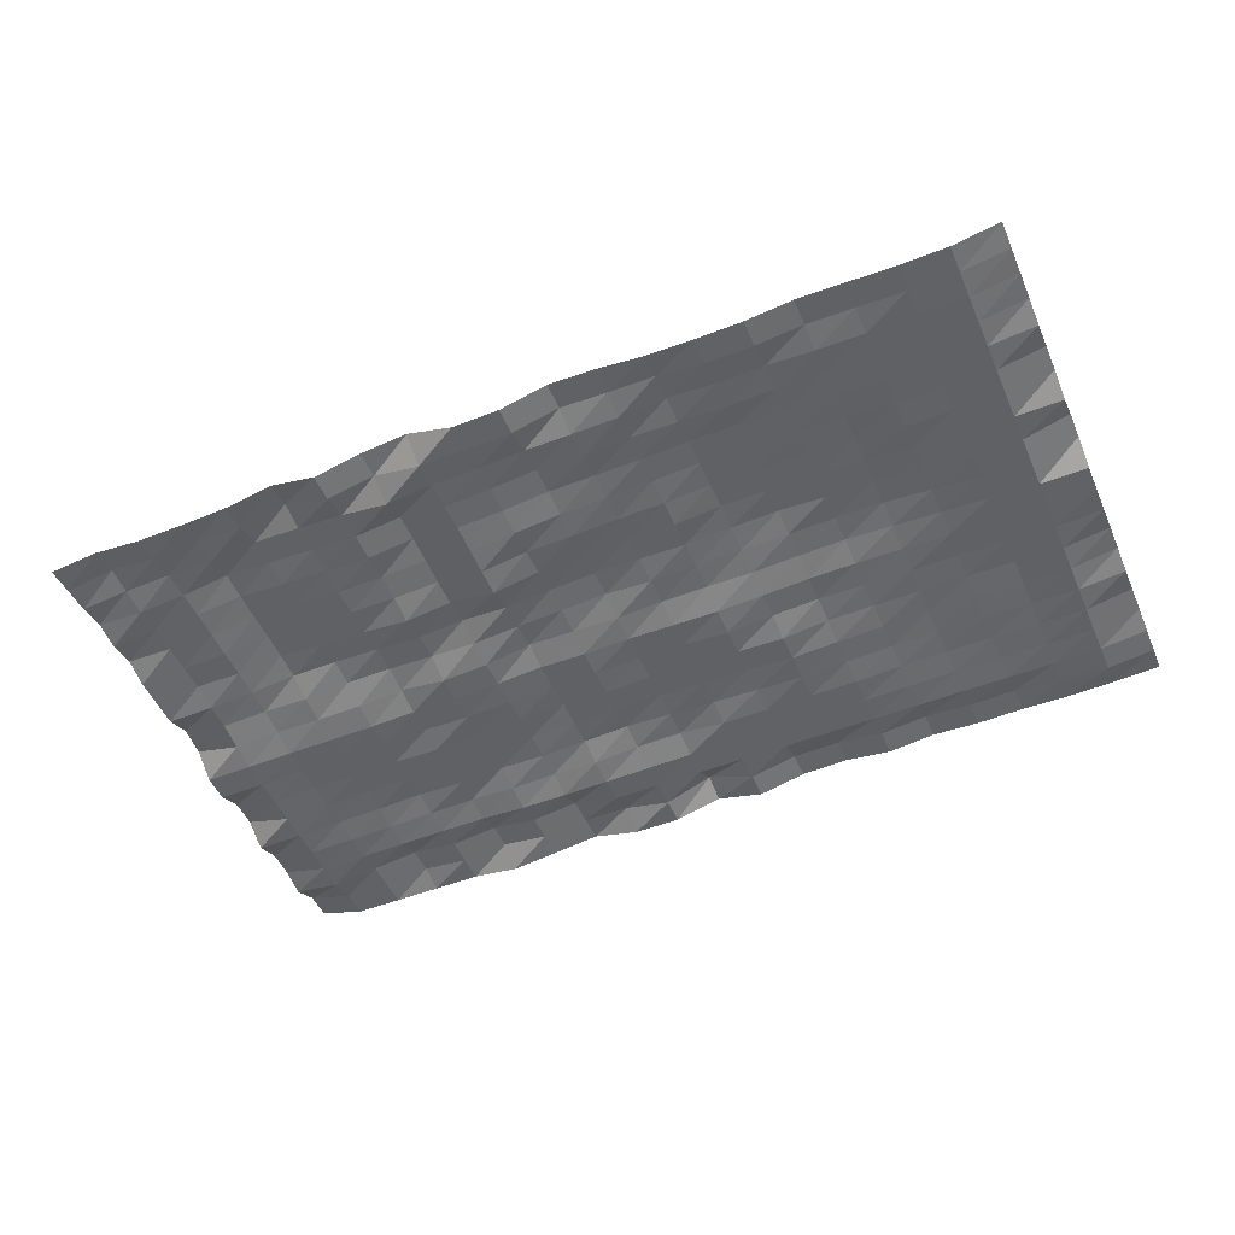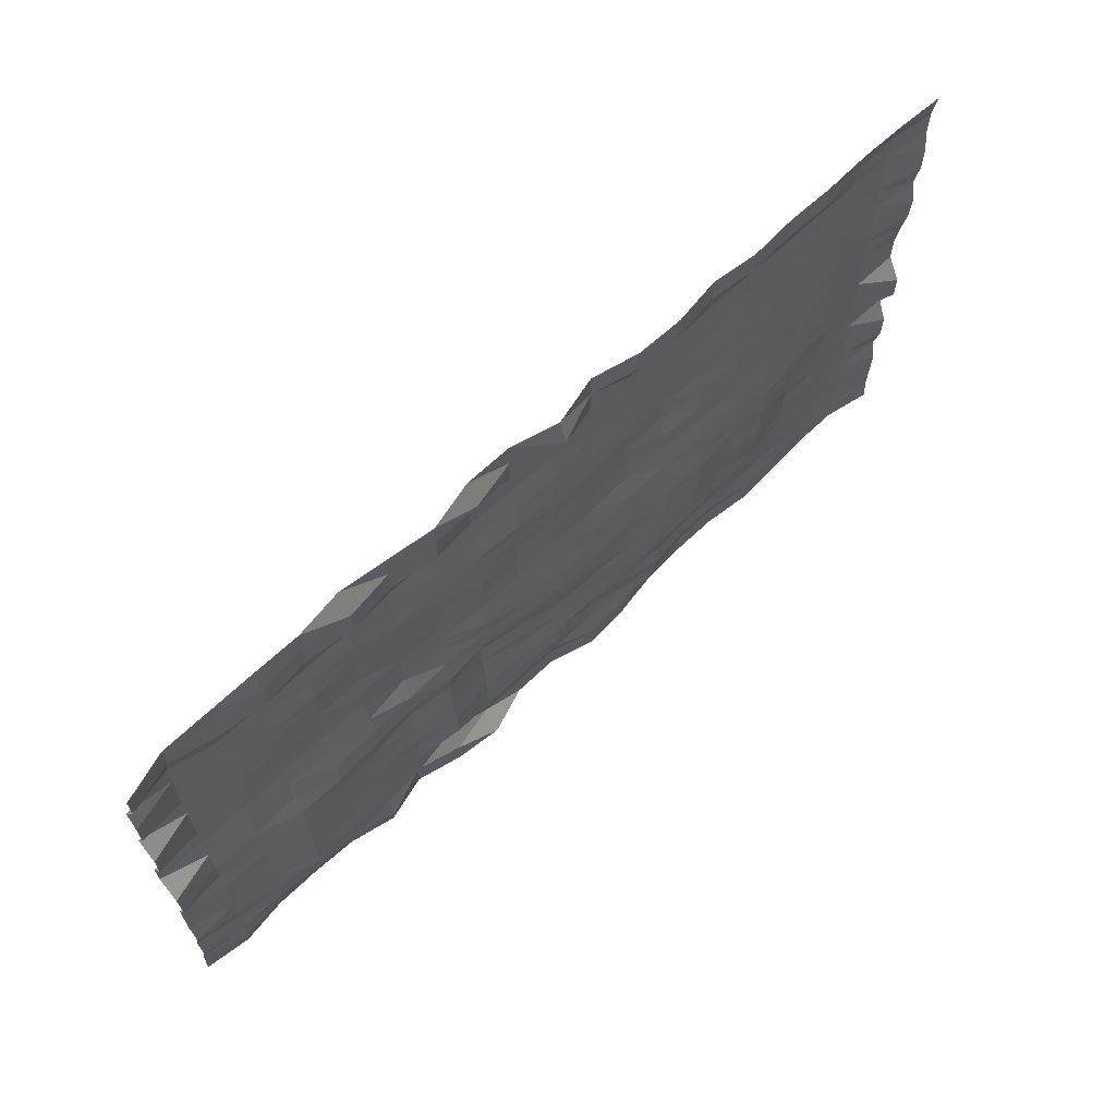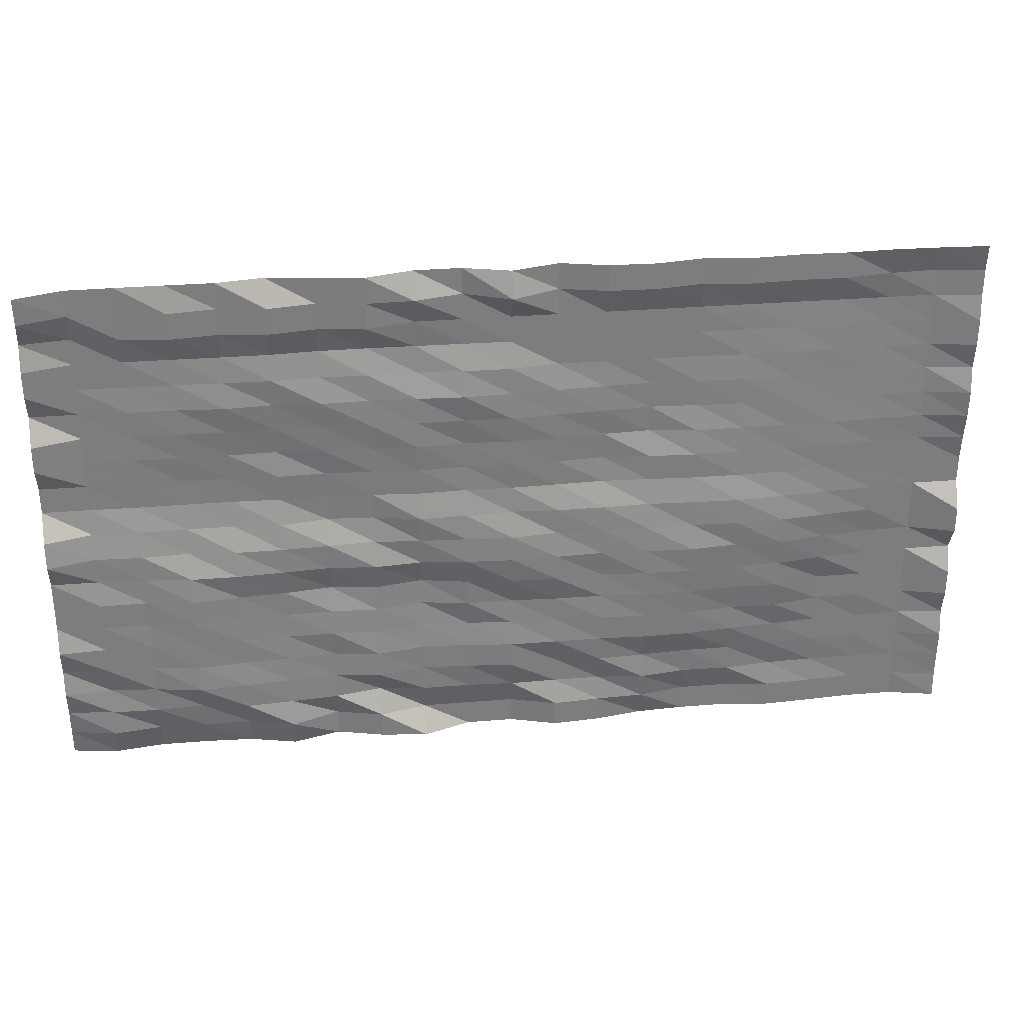
<metadata>
{"format":"obj","ext":"obj","renderer":"f3d","projection":"perspective","resolution":1024,"background":"white","views":[{"elev":-50.6,"azim":23.2,"up":"+Z"},{"elev":65.0,"azim":-43.9,"up":"+Y"},{"elev":31.2,"azim":-6.8,"up":"+Y"}]}
</metadata>
<code>
v -20 -11.5 -0.002917
v -18 -11.5 0.2529
v -16 -11.5 -0.002917
v -14 -11.5 -0.002917
v -12 -11.5 0.08101
v -10 -11.5 0.525
v -8 -11.5 -0.002918
v -6 -11.5 0.4734
v -4 -11.5 0.6891
v -2 -11.5 -0.002918
v 0 -11.5 -0.002918
v 2 -11.5 0.5527
v 4 -11.5 0.4187
v 6 -11.5 0.09358
v 8 -11.5 -0.002919
v 10 -11.5 -0.001191
v 12 -11.5 0.2205
v 14 -11.5 0.1204
v 16 -11.5 -0.00292
v 18 -11.5 -0.00292
v 20 -11.5 0.395
v -19.99 -10.35 0.1151
v -17.99 -10.35 0.4807
v -16 -10.35 0.2116
v -14 -10.35 0.2794
v -12 -10.35 0.2441
v -10 -10.35 0.7515
v -8 -10.35 -0.002626
v -6 -10.35 0.4737
v -4 -10.35 -0.002626
v -2 -10.35 -0.002626
v 0 -10.35 -0.002627
v 2 -10.35 0.553
v 4 -10.35 0.4189
v 6 -10.35 0.3581
v 8 -10.35 -0.002627
v 10 -10.35 -0.002627
v 12 -10.35 0.2208
v 14 -10.35 0.1207
v 16 -10.35 -0.002628
v 18 -10.35 -0.002628
v 20 -10.35 0.3388
v -19.99 -9.2 0.2104
v -17.99 -9.2 0.4282
v -15.99 -9.2 0.4768
v -14 -9.2 0.3747
v -12 -9.2 0.6549
v -10 -9.2 0.5288
v -8 -9.2 0.366
v -6 -9.2 -0.002334
v -4.002 -9.215 0.2112
v -2.002 -9.215 0.2112
v -0.003638 -9.221 0.2973
v 1.992 -9.215 0.2784
v 3.992 -9.215 0.2784
v 5.99 -9.218 0.466
v 7.996 -9.212 0.226
v 9.998 -9.215 0.2579
v 12 -9.206 0.08078
v 14 -9.202 0.02958
v 16 -9.2 -0.002336
v 18 -9.2 -0.002336
v 20 -9.2 0.3628
v -19.99 -8.05 0.4785
v -17.99 -8.05 0.33
v -15.99 -8.05 0.4927
v -13.99 -8.05 0.8052
v -12 -8.05 0.6483
v -10 -8.047 0.4958
v -8.001 -8.047 0.333
v -6.002 -8.065 0.5774
v -4.002 -8.065 0.2115
v -2.004 -8.071 0.2975
v -0.01003 -8.08 0.4922
v 1.992 -8.065 0.2787
v 3.988 -8.074 0.4558
v 5.99 -8.068 0.3698
v 7.998 -8.065 0.2582
v 9.998 -8.065 0.2582
v 12 -8.062 0.2144
v 14 -8.056 0.08107
v 16 -8.052 0.02987
v 18 -8.05 -0.002044
v 20 -8.05 0.404
v -19.99 -6.9 0.3302
v -17.99 -6.9 0.493
v -15.99 -6.9 0.493
v -14 -6.899 0.7483
v -12 -6.896 0.5548
v -10 -6.895 0.4435
v -8.002 -6.894 0.3084
v -6.003 -6.912 0.5469
v -4.002 -6.915 0.2118
v -2.004 -6.921 0.2978
v -0.01003 -6.93 0.4925
v 1.99 -6.93 0.4925
v 3.989 -6.924 0.4976
v 5.989 -6.929 0.5776
v 7.992 -6.926 0.5577
v 9.998 -6.915 0.3961
v 12 -6.915 0.2585
v 14 -6.906 0.08136
v 16 -6.902 0.03016
v 18 -6.9 -0.001753
v 20 -6.9 0.1905
v -19.99 -5.75 0.6111
v -17.99 -5.75 0.4933
v -15.99 -5.75 0.4933
v -14 -5.748 0.7304
v -12 -5.747 0.5479
v -10 -5.753 0.3912
v -8.002 -5.752 0.3893
v -6.001 -5.769 0.4461
v -4.001 -5.77 0.1288
v -2.005 -5.777 0.2028
v -0.01287 -5.787 0.3892
v 1.986 -5.789 0.433
v 3.988 -5.777 0.506
v 5.989 -5.781 0.5939
v 7.992 -5.778 0.5739
v 9.998 -5.77 0.374
v 12 -5.765 0.4007
v 14 -5.756 0.08165
v 16 -5.756 0.08165
v 18 -5.75 -0.001461
v 20 -5.75 0.4557
v -19.99 -4.6 0.3308
v -17.99 -4.6 0.4936
v -15.99 -4.602 0.458
v -14 -4.599 0.7235
v -12 -4.603 0.5107
v -10 -4.607 0.3588
v -8 -4.61 0.3232
v -6.003 -4.622 0.3818
v -4.002 -4.623 0.048
v -2.011 -4.641 0.3294
v -0.01246 -4.639 0.3444
v 1.986 -4.639 0.4333
v 3.988 -4.629 0.4621
v 5.988 -4.633 0.6076
v 7.991 -4.63 0.6075
v 9.998 -4.622 0.4583
v 12 -4.62 0.4918
v 14 -4.606 0.08194
v 16 -4.606 0.08194
v 18 -4.6 -0.001169
v 20 -4.6 0.456
v -19.99 -3.45 0.3311
v -17.99 -3.45 0.4939
v -15.99 -3.452 0.4583
v -14 -3.449 0.6978
v -12 -3.455 0.4823
v -10 -3.457 0.3591
v -7.999 -3.46 0.128
v -6.001 -3.474 0.3342
v -4.002 -3.475 0.001162
v -2.005 -3.484 0.3547
v -0.01246 -3.489 0.5214
v 1.987 -3.489 0.5864
v 3.986 -3.485 0.4396
v 5.987 -3.487 0.6139
v 7.991 -3.481 0.6498
v 9.998 -3.473 0.4905
v 12 -3.473 0.4905
v 14 -3.459 0.2528
v 16 -3.456 0.08223
v 18 -3.45 -0.0008771
v 20 -3.45 -0.0008773
v -19.99 -2.3 0.3314
v -17.99 -2.3 0.3314
v -15.99 -2.3 0.4338
v -14 -2.301 0.6128
v -12 -2.305 0.6045
v -9.998 -2.309 0.4879
v -7.996 -2.308 0.3521
v -6 -2.323 0.4995
v -4.001 -2.326 0.3446
v -2.004 -2.334 0.5297
v -0.01127 -2.342 0.6203
v 1.987 -2.34 0.5742
v 3.986 -2.335 0.5105
v 5.987 -2.338 0.5988
v 7.991 -2.331 0.6855
v 9.998 -2.323 0.5287
v 12 -2.323 0.5508
v 14 -2.311 0.2928
v 16 -2.306 0.08253
v 18 -2.3 -0.0005852
v 20 -2.3 0.6186
v -19.99 -1.15 0.8569
v -17.99 -1.15 0.3317
v -15.99 -1.152 0.4081
v -14 -1.153 0.3064
v -12 -1.157 0.4706
v -9.997 -1.158 0.4638
v -7.996 -1.159 0.3687
v -5.999 -1.173 0.2558
v -4.001 -1.179 0.4071
v -2.003 -1.183 0.4992
v -0.01139 -1.192 0.5911
v 1.989 -1.175 0.4536
v 3.989 -1.178 0.4836
v 5.988 -1.179 0.5369
v 7.997 -1.172 0.5173
v 9.998 -1.173 0.5742
v 12 -1.17 0.5304
v 14 -1.161 0.3382
v 16 -1.153 0.1569
v 18 -1.15 -0.0002934
v 20 -1.15 0.6189
v -20 -0.0001777 0.7003
v -17.99 -3.981e-05 0.1569
v -16 -0.001797 0.2429
v -14 -0.002885 0.1685
v -12 -0.005398 0.1622
v -9.997 -0.007729 0.3013
v -7.996 -0.008914 0.0005968
v -5.997 -0.00732 0.1186
v -4 -0.0291 0.479
v -2.002 -0.02734 0.4134
v -0.002641 -0.01779 0.3318
v 1.99 -0.02393 0.4429
v 3.99 -0.02575 0.4401
v 5.995 -0.02023 0.3901
v 7.996 -0.01696 0.4818
v 9.999 -0.02046 0.5306
v 12 -0.01379 0.3973
v 14 -0.008886 0.2758
v 16 -0.001269 0.1572
v 18 3.993e-10 -1.574e-06
v 20 4.437e-10 -1.748e-06
v -20 1.15 0.0002936
v -18 1.15 0.006701
v -16 1.149 0.03642
v -14 1.146 0.02099
v -12 1.146 0.01728
v -9.997 1.142 0.08187
v -7.996 1.143 0.01977
v -5.996 1.14 0.1373
v -3.997 1.136 0.2683
v -1.999 1.138 0.2002
v -0.001367 1.138 0.246
v 1.997 1.141 0.1952
v 3.998 1.14 0.1322
v 5.999 1.139 0.2132
v 8 1.142 0.3145
v 10 1.142 0.3145
v 12 1.142 0.273
v 14 1.144 0.21
v 16 1.147 0.1441
v 18 1.15 0.0002903
v 20 1.15 0.0002901
v -20 2.3 0.0005854
v -18 2.3 0.006993
v -16 2.299 0.04884
v -14 2.296 0.02129
v -12 2.294 0.03345
v -9.998 2.295 0.1178
v -7.997 2.293 0.05272
v -5.995 2.289 0.1525
v -3.997 2.288 0.281
v -1.997 2.29 0.1673
v -0.002564 2.291 0.282
v 1.997 2.291 0.1954
v 3.997 2.291 0.0521
v 5.999 2.289 0.2135
v 8 2.292 0.3148
v 10 2.292 0.2733
v 12 2.292 0.2229
v 14 2.294 0.2103
v 16 2.297 0.1444
v 18 2.3 0.0005821
v 20 2.3 0.1411
v -20 3.45 0.5987
v -18 3.45 0.007285
v -16 3.45 0.05903
v -14 3.446 0.07235
v -12 3.445 0.06634
v -9.997 3.442 0.00281
v -7.995 3.439 0.1468
v -5.995 3.437 0.1716
v -3.996 3.444 0.3234
v -1.998 3.442 0.1827
v -0.002564 3.441 0.2823
v 1.997 3.443 0.2082
v 3.997 3.443 0.07403
v 6 3.444 -0.01593
v 8 3.442 0.2232
v 10 3.442 0.2232
v 12 3.444 0.1991
v 14 3.446 0.1831
v 16 3.449 0.156
v 18 3.45 0.02392
v 20 3.45 0.3448
v -20 4.6 0.599
v -18 4.6 0.001169
v -16 4.6 0.05932
v -14 4.6 0.112
v -12 4.595 0.1342
v -9.997 4.593 0.07855
v -7.996 4.592 0.1827
v -5.996 4.592 0.2404
v -3.995 4.596 0.2938
v -1.999 4.592 0.2695
v -0.002861 4.593 0.3359
v 1.997 4.593 0.2085
v 3.999 4.597 0.1245
v 6 4.6 0.001167
v 8 4.592 0.07688
v 10 4.594 0.1537
v 12 4.596 0.1834
v 14 4.597 0.1375
v 16 4.6 0.1162
v 18 4.6 0.02421
v 20 4.6 0.4031
v -20 5.75 0.001461
v -18 5.75 0.001461
v -16 5.75 0.07102
v -14 5.75 0.1123
v -12 5.75 0.2259
v -9.996 5.749 0.1239
v -7.996 5.753 0.254
v -5.997 5.753 0.2022
v -3.998 5.753 0.2837
v -1.999 5.751 0.3777
v -0.0001278 5.75 0.283
v 2 5.75 0.1782
v 4 5.75 0.07205
v 6 5.75 0.001459
v 8 5.749 0.06923
v 10 5.747 0.1378
v 12 5.747 0.1378
v 14 5.749 0.1046
v 16 5.75 0.08457
v 18 5.75 0.001458
v 20 5.75 0.2
v -20 6.9 0.5342
v -18 6.9 0.001753
v -16 6.9 0.00816
v -14 6.9 0.05991
v -12 6.9 0.1126
v -9.998 6.901 0.1723
v -7.996 6.902 0.06716
v -5.998 6.903 0.1498
v -3.998 6.903 0.03626
v -1.999 6.901 0.2243
v 2.101e-08 6.9 0.2421
v 2 6.9 0.001751
v 4 6.9 0.001751
v 6 6.9 0.00175
v 8 6.9 0.00175
v 10 6.899 0.07492
v 12 6.899 0.1049
v 14 6.9 0.08144
v 16 6.9 0.04693
v 18 6.9 0.001749
v 20 6.9 0.3833
v -20 8.05 0.5345
v -18 8.05 0.002044
v -16 8.05 0.002044
v -14 8.05 0.007144
v -12 8.05 0.03684
v -9.999 8.05 0.03725
v -7.998 8.051 -0.07515
v -5.997 8.052 -0.08262
v -3.999 8.051 -0.05824
v -2 8.051 -0.02741
v 0 8.05 0.002043
v 2 8.05 0.002043
v 4 8.05 0.002043
v 6 8.05 0.002042
v 8 8.05 0.002042
v 10 8.05 0.02509
v 12 8.05 0.04722
v 14 8.05 0.04722
v 16 8.05 0.01922
v 18 8.05 0.002041
v 20 8.05 0.3836
v -19.98 9.191 0.2681
v -18 9.2 0.002336
v -16 9.2 0.2746
v -14 9.2 0.5115
v -12 9.2 0.28
v -10 9.2 0.5122
v -8 9.2 0.2423
v -6 9.2 0.5002
v -4 9.2 0.002335
v -2 9.2 0.002335
v 0 9.2 0.002335
v 2 9.2 0.002335
v 4 9.2 0.002334
v 6 9.2 0.002334
v 8 9.2 0.002334
v 10 9.2 0.002334
v 12 9.2 0.002334
v 14 9.2 0.002333
v 16 9.2 0.002333
v 18 9.2 0.002333
v 20 9.2 0.2409
v -19.92 10.31 0.8271
v -17.97 10.34 0.2779
v -16 10.35 0.2749
v -14 10.35 0.5118
v -12 10.35 0.2803
v -10 10.35 0.5125
v -8 10.35 0.2426
v -6 10.35 0.5005
v -4 10.35 0.4625
v -2 10.35 0.002627
v 6.993e-08 10.35 0.8025
v 2 10.35 0.002626
v 4 10.35 0.4571
v 6 10.35 0.5041
v 8 10.35 0.2237
v 10 10.35 0.4444
v 12 10.35 0.3242
v 14 10.35 0.3613
v 16 10.35 0.09789
v 18 10.35 0.002625
v 20 10.35 0.2412
v -19.94 11.47 0.8648
v -17.97 11.49 0.2782
v -16 11.5 0.2752
v -14 11.5 0.2711
v -12 11.5 0.2806
v -10 11.5 0.002919
v -8 11.5 0.2429
v -6 11.5 0.5008
v -4 11.5 0.002919
v -2 11.5 0.002919
v 4.428e-08 11.5 0.5094
v 2 11.5 0.002918
v 4 11.5 0.4574
v 6 11.5 0.5044
v 8 11.5 0.224
v 10 11.5 0.4447
v 12 11.5 0.3245
v 14 11.5 0.3616
v 16 11.5 0.2889
v 17.98 11.5 0.3166
v 19.98 11.5 0.412
f 2 23 22 1
f 3 24 23 2
f 4 25 24 3
f 5 26 25 4
f 6 27 26 5
f 7 28 27 6
f 8 29 28 7
f 9 30 29 8
f 10 31 30 9
f 11 32 31 10
f 12 33 32 11
f 13 34 33 12
f 14 35 34 13
f 15 36 35 14
f 16 37 36 15
f 17 38 37 16
f 18 39 38 17
f 19 40 39 18
f 20 41 40 19
f 21 42 41 20
f 23 44 43 22
f 24 45 44 23
f 25 46 45 24
f 26 47 46 25
f 27 48 47 26
f 28 49 48 27
f 29 50 49 28
f 30 51 50 29
f 31 52 51 30
f 32 53 52 31
f 33 54 53 32
f 34 55 54 33
f 35 56 55 34
f 36 57 56 35
f 37 58 57 36
f 38 59 58 37
f 39 60 59 38
f 40 61 60 39
f 41 62 61 40
f 42 63 62 41
f 44 65 64 43
f 45 66 65 44
f 46 67 66 45
f 47 68 67 46
f 48 69 68 47
f 49 70 69 48
f 50 71 70 49
f 51 72 71 50
f 52 73 72 51
f 53 74 73 52
f 54 75 74 53
f 55 76 75 54
f 56 77 76 55
f 57 78 77 56
f 58 79 78 57
f 59 80 79 58
f 60 81 80 59
f 61 82 81 60
f 62 83 82 61
f 63 84 83 62
f 65 86 85 64
f 66 87 86 65
f 67 88 87 66
f 68 89 88 67
f 69 90 89 68
f 70 91 90 69
f 71 92 91 70
f 72 93 92 71
f 73 94 93 72
f 74 95 94 73
f 75 96 95 74
f 76 97 96 75
f 77 98 97 76
f 78 99 98 77
f 79 100 99 78
f 80 101 100 79
f 81 102 101 80
f 82 103 102 81
f 83 104 103 82
f 84 105 104 83
f 86 107 106 85
f 87 108 107 86
f 88 109 108 87
f 89 110 109 88
f 90 111 110 89
f 91 112 111 90
f 92 113 112 91
f 93 114 113 92
f 94 115 114 93
f 95 116 115 94
f 96 117 116 95
f 97 118 117 96
f 98 119 118 97
f 99 120 119 98
f 100 121 120 99
f 101 122 121 100
f 102 123 122 101
f 103 124 123 102
f 104 125 124 103
f 105 126 125 104
f 107 128 127 106
f 108 129 128 107
f 109 130 129 108
f 110 131 130 109
f 111 132 131 110
f 112 133 132 111
f 113 134 133 112
f 114 135 134 113
f 115 136 135 114
f 116 137 136 115
f 117 138 137 116
f 118 139 138 117
f 119 140 139 118
f 120 141 140 119
f 121 142 141 120
f 122 143 142 121
f 123 144 143 122
f 124 145 144 123
f 125 146 145 124
f 126 147 146 125
f 128 149 148 127
f 129 150 149 128
f 130 151 150 129
f 131 152 151 130
f 132 153 152 131
f 133 154 153 132
f 134 155 154 133
f 135 156 155 134
f 136 157 156 135
f 137 158 157 136
f 138 159 158 137
f 139 160 159 138
f 140 161 160 139
f 141 162 161 140
f 142 163 162 141
f 143 164 163 142
f 144 165 164 143
f 145 166 165 144
f 146 167 166 145
f 147 168 167 146
f 149 170 169 148
f 150 171 170 149
f 151 172 171 150
f 152 173 172 151
f 153 174 173 152
f 154 175 174 153
f 155 176 175 154
f 156 177 176 155
f 157 178 177 156
f 158 179 178 157
f 159 180 179 158
f 160 181 180 159
f 161 182 181 160
f 162 183 182 161
f 163 184 183 162
f 164 185 184 163
f 165 186 185 164
f 166 187 186 165
f 167 188 187 166
f 168 189 188 167
f 170 191 190 169
f 171 192 191 170
f 172 193 192 171
f 173 194 193 172
f 174 195 194 173
f 175 196 195 174
f 176 197 196 175
f 177 198 197 176
f 178 199 198 177
f 179 200 199 178
f 180 201 200 179
f 181 202 201 180
f 182 203 202 181
f 183 204 203 182
f 184 205 204 183
f 185 206 205 184
f 186 207 206 185
f 187 208 207 186
f 188 209 208 187
f 189 210 209 188
f 191 212 211 190
f 192 213 212 191
f 193 214 213 192
f 194 215 214 193
f 195 216 215 194
f 196 217 216 195
f 197 218 217 196
f 198 219 218 197
f 199 220 219 198
f 200 221 220 199
f 201 222 221 200
f 202 223 222 201
f 203 224 223 202
f 204 225 224 203
f 205 226 225 204
f 206 227 226 205
f 207 228 227 206
f 208 229 228 207
f 209 230 229 208
f 210 231 230 209
f 212 233 232 211
f 213 234 233 212
f 214 235 234 213
f 215 236 235 214
f 216 237 236 215
f 217 238 237 216
f 218 239 238 217
f 219 240 239 218
f 220 241 240 219
f 221 242 241 220
f 222 243 242 221
f 223 244 243 222
f 224 245 244 223
f 225 246 245 224
f 226 247 246 225
f 227 248 247 226
f 228 249 248 227
f 229 250 249 228
f 230 251 250 229
f 231 252 251 230
f 233 254 253 232
f 234 255 254 233
f 235 256 255 234
f 236 257 256 235
f 237 258 257 236
f 238 259 258 237
f 239 260 259 238
f 240 261 260 239
f 241 262 261 240
f 242 263 262 241
f 243 264 263 242
f 244 265 264 243
f 245 266 265 244
f 246 267 266 245
f 247 268 267 246
f 248 269 268 247
f 249 270 269 248
f 250 271 270 249
f 251 272 271 250
f 252 273 272 251
f 254 275 274 253
f 255 276 275 254
f 256 277 276 255
f 257 278 277 256
f 258 279 278 257
f 259 280 279 258
f 260 281 280 259
f 261 282 281 260
f 262 283 282 261
f 263 284 283 262
f 264 285 284 263
f 265 286 285 264
f 266 287 286 265
f 267 288 287 266
f 268 289 288 267
f 269 290 289 268
f 270 291 290 269
f 271 292 291 270
f 272 293 292 271
f 273 294 293 272
f 275 296 295 274
f 276 297 296 275
f 277 298 297 276
f 278 299 298 277
f 279 300 299 278
f 280 301 300 279
f 281 302 301 280
f 282 303 302 281
f 283 304 303 282
f 284 305 304 283
f 285 306 305 284
f 286 307 306 285
f 287 308 307 286
f 288 309 308 287
f 289 310 309 288
f 290 311 310 289
f 291 312 311 290
f 292 313 312 291
f 293 314 313 292
f 294 315 314 293
f 296 317 316 295
f 297 318 317 296
f 298 319 318 297
f 299 320 319 298
f 300 321 320 299
f 301 322 321 300
f 302 323 322 301
f 303 324 323 302
f 304 325 324 303
f 305 326 325 304
f 306 327 326 305
f 307 328 327 306
f 308 329 328 307
f 309 330 329 308
f 310 331 330 309
f 311 332 331 310
f 312 333 332 311
f 313 334 333 312
f 314 335 334 313
f 315 336 335 314
f 317 338 337 316
f 318 339 338 317
f 319 340 339 318
f 320 341 340 319
f 321 342 341 320
f 322 343 342 321
f 323 344 343 322
f 324 345 344 323
f 325 346 345 324
f 326 347 346 325
f 327 348 347 326
f 328 349 348 327
f 329 350 349 328
f 330 351 350 329
f 331 352 351 330
f 332 353 352 331
f 333 354 353 332
f 334 355 354 333
f 335 356 355 334
f 336 357 356 335
f 338 359 358 337
f 339 360 359 338
f 340 361 360 339
f 341 362 361 340
f 342 363 362 341
f 343 364 363 342
f 344 365 364 343
f 345 366 365 344
f 346 367 366 345
f 347 368 367 346
f 348 369 368 347
f 349 370 369 348
f 350 371 370 349
f 351 372 371 350
f 352 373 372 351
f 353 374 373 352
f 354 375 374 353
f 355 376 375 354
f 356 377 376 355
f 357 378 377 356
f 359 380 379 358
f 360 381 380 359
f 361 382 381 360
f 362 383 382 361
f 363 384 383 362
f 364 385 384 363
f 365 386 385 364
f 366 387 386 365
f 367 388 387 366
f 368 389 388 367
f 369 390 389 368
f 370 391 390 369
f 371 392 391 370
f 372 393 392 371
f 373 394 393 372
f 374 395 394 373
f 375 396 395 374
f 376 397 396 375
f 377 398 397 376
f 378 399 398 377
f 380 401 400 379
f 381 402 401 380
f 382 403 402 381
f 383 404 403 382
f 384 405 404 383
f 385 406 405 384
f 386 407 406 385
f 387 408 407 386
f 388 409 408 387
f 389 410 409 388
f 390 411 410 389
f 391 412 411 390
f 392 413 412 391
f 393 414 413 392
f 394 415 414 393
f 395 416 415 394
f 396 417 416 395
f 397 418 417 396
f 398 419 418 397
f 399 420 419 398
f 401 422 421 400
f 402 423 422 401
f 403 424 423 402
f 404 425 424 403
f 405 426 425 404
f 406 427 426 405
f 407 428 427 406
f 408 429 428 407
f 409 430 429 408
f 410 431 430 409
f 411 432 431 410
f 412 433 432 411
f 413 434 433 412
f 414 435 434 413
f 415 436 435 414
f 416 437 436 415
f 417 438 437 416
f 418 439 438 417
f 419 440 439 418
f 420 441 440 419

</code>
